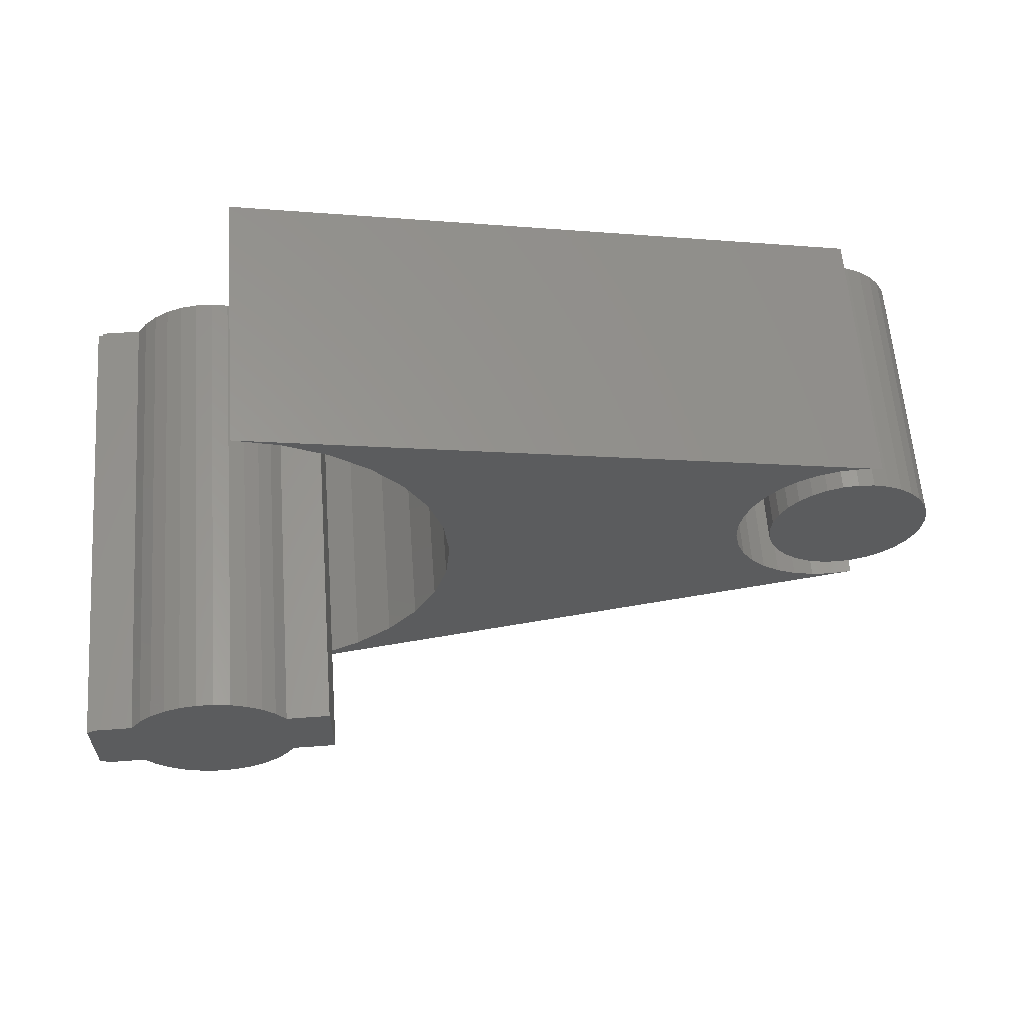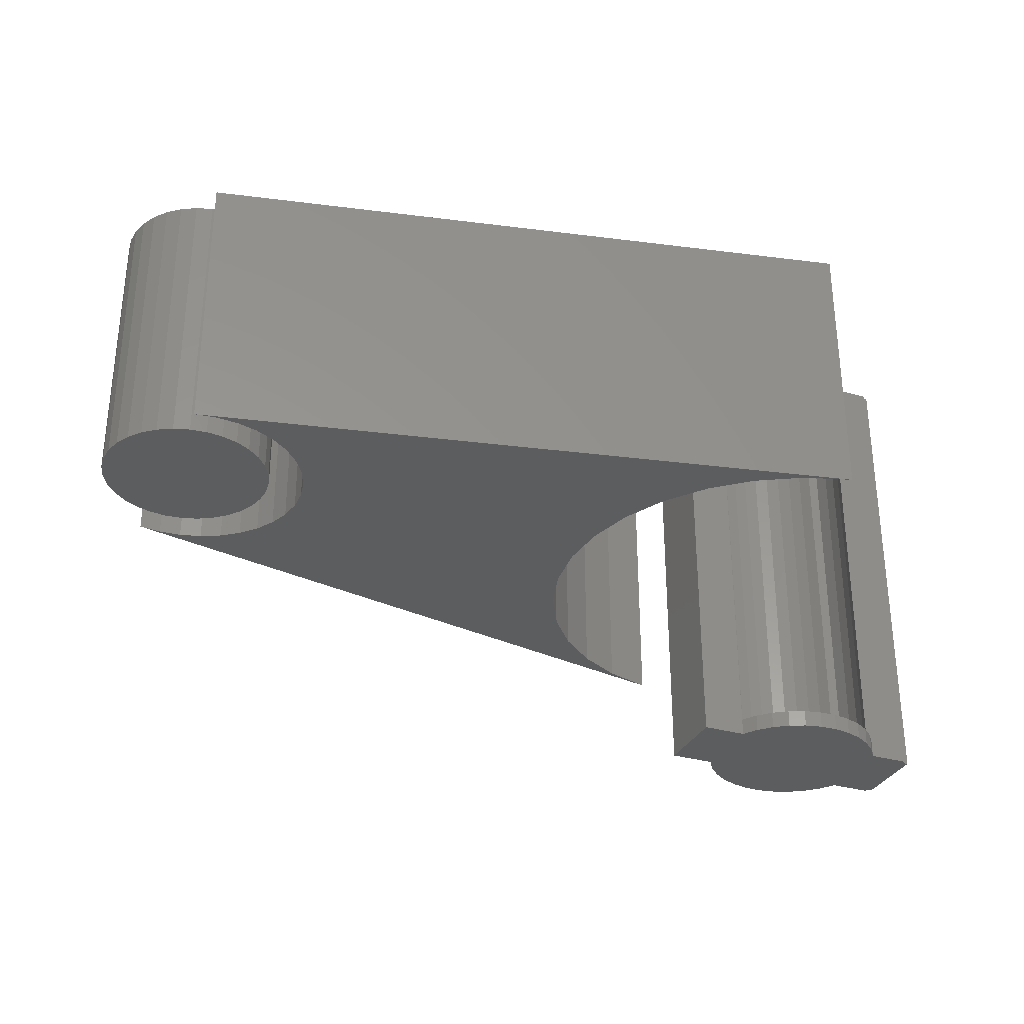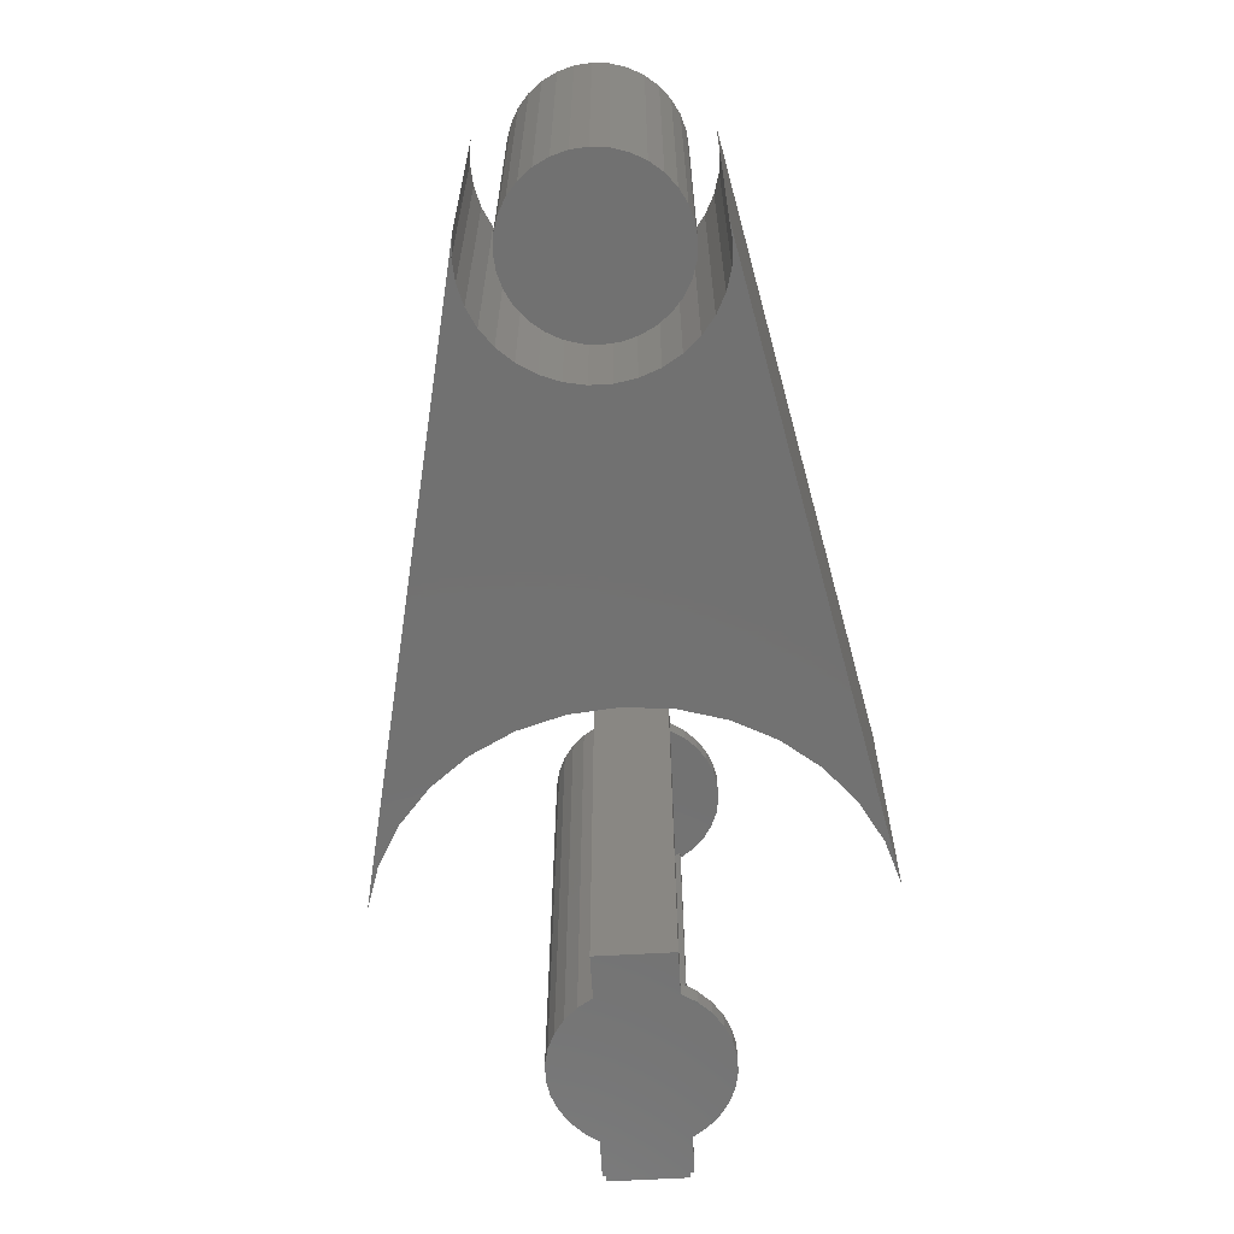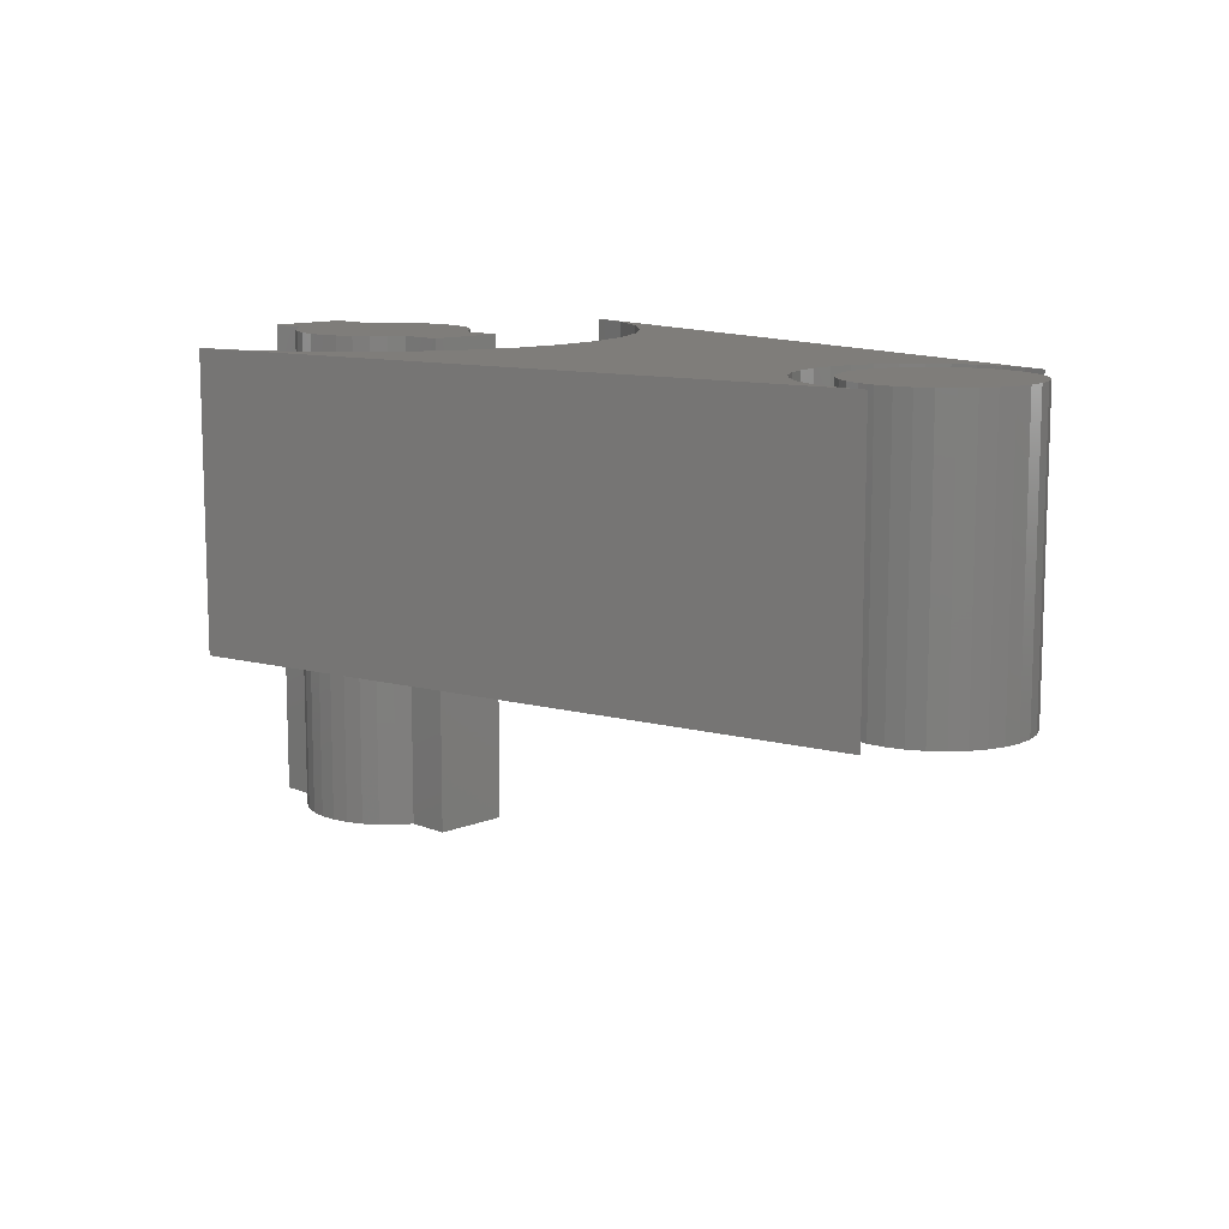
<metadata>
{"format":"stl","ext":"stl","renderer":"f3d","projection":"perspective","resolution":1024,"background":"white","views":[{"elev":60.8,"azim":-4.3,"up":"+Z"},{"elev":-31.7,"azim":157.9,"up":"+Y"},{"elev":-63.5,"azim":93.3,"up":"+Y"},{"elev":11.2,"azim":44.9,"up":"+Y"}]}
</metadata>
<code>
# stl→obj: 268 verts, 524 faces
v 0.63 -0.2656 0.0784
v 0.6612 -0.2656 0.0784
v 0.6456 -0.2656 0.07993
v 0.6151 -0.2656 0.07385
v 0.6762 -0.2656 0.07385
v 0.6012 -0.2656 0.06646
v 0.6901 -0.2656 0.06646
v 0.5891 -0.2656 0.05652
v 0.7022 -0.2656 0.05652
v 0.7022 -0.2656 -0.05652
v 0.6012 -0.2656 -0.06646
v 0.6901 -0.2656 -0.06646
v 0.6151 -0.2656 -0.07385
v 0.6762 -0.2656 -0.07385
v 0.63 -0.2656 -0.0784
v 0.6612 -0.2656 -0.0784
v 0.6456 -0.2656 -0.07993
v 0.7121 -0.2656 0.04441
v 0.5792 -0.2656 0.04441
v 0.7195 -0.2656 0.03059
v 0.5718 -0.2656 0.03059
v 0.724 -0.2656 0.01559
v 0.5672 -0.2656 0.01559
v 0.7256 -0.2656 -3.1e-17
v 0.5657 -0.2656 2.773e-17
v 0.724 -0.2656 -0.01559
v 0.5672 -0.2656 -0.01559
v 0.7195 -0.2656 -0.03059
v 0.5718 -0.2656 -0.03059
v 0.7121 -0.2656 -0.04441
v 0.5792 -0.2656 -0.04441
v 0.5891 -0.2656 -0.05652
v 0.6456 1.114e-32 0.07993
v 0.6612 1.731e-18 0.0784
v 0.63 -1.731e-18 0.0784
v 0.6151 -3.396e-18 0.07385
v 0.6762 3.396e-18 0.07385
v 0.6012 -4.93e-18 0.06646
v 0.6901 4.93e-18 0.06646
v 0.5891 -6.275e-18 0.05652
v 0.7022 6.275e-18 0.05652
v 0.6901 4.93e-18 -0.06646
v 0.6012 -4.93e-18 -0.06646
v 0.7022 6.275e-18 -0.05652
v 0.6151 -3.396e-18 -0.07385
v 0.6762 3.396e-18 -0.07385
v 0.63 -1.731e-18 -0.0784
v 0.6612 1.731e-18 -0.0784
v 0.6456 -4.347e-33 -0.07993
v 0.5891 -6.275e-18 -0.05652
v 0.5792 -7.379e-18 -0.04441
v 0.7121 7.379e-18 -0.04441
v 0.5718 -8.199e-18 -0.03059
v 0.7195 8.199e-18 -0.03059
v 0.5672 -8.704e-18 -0.01559
v 0.724 8.704e-18 -0.01559
v 0.5657 -8.874e-18 2.773e-17
v 0.7256 8.874e-18 -3.1e-17
v 0.5672 -8.704e-18 0.01559
v 0.724 8.704e-18 0.01559
v 0.5718 -8.199e-18 0.03059
v 0.7195 8.199e-18 0.03059
v 0.5792 -7.379e-18 0.04441
v 0.7121 7.379e-18 0.04441
v 0.6641 -0.2656 -0.1044
v 0.09178 -0.2656 -0.2202
v 0.04688 -0.2656 -0.2344
v 0.6437 -0.2656 -0.1068
v 0.1331 -0.2656 -0.1976
v 0.1693 -0.2656 -0.1674
v 0.5361 -0.2656 0.03314
v 0.2391 -0.2656 0.002755
v 0.5323 -0.2656 0.013
v 0.5361 -0.2656 -0.02763
v 0.2345 -0.2656 -0.04412
v 0.5436 -0.2656 -0.0467
v 0.1989 -0.2656 0.1364
v 0.2209 -0.2656 0.09473
v 0.585 -0.2656 0.0967
v 0.6035 -0.2656 0.1056
v 0.6233 -0.2656 0.1108
v 0.6437 -0.2656 0.1123
v 0.2209 -0.2656 -0.08922
v 0.585 -0.2656 -0.09119
v 0.5685 -0.2656 -0.07905
v 0.5545 -0.2656 -0.06404
v 0.1989 -0.2656 -0.1308
v 0.6233 -0.2656 -0.1053
v 0.6035 -0.2656 -0.1
v 0.6641 -0.2656 0.11
v 0.04688 -0.2656 0.2399
v 0.09178 -0.2656 0.2257
v 0.1331 -0.2656 0.2031
v 0.1693 -0.2656 0.1729
v 0.2345 -0.2656 0.04963
v 0.5545 -0.2656 0.06955
v 0.5685 -0.2656 0.08456
v 0.5436 -0.2656 0.05221
v 0.5323 -0.2656 -0.007492
v 0.04688 0 -0.2344
v 0.09178 -6.437e-18 -0.2202
v 0.6641 4.576e-17 -0.1044
v 0.6437 4.958e-17 -0.1068
v 0.1331 -2.602e-18 -0.1976
v 0.1693 1.331e-18 -0.1674
v 0.5323 4.927e-17 0.013
v 0.2391 1.514e-17 0.002755
v 0.5361 5.062e-17 0.03314
v 0.5436 4.666e-17 -0.0467
v 0.2345 1.225e-17 -0.04412
v 0.5361 4.725e-17 -0.02763
v 0.1989 2.005e-17 0.1364
v 0.6437 6.174e-17 0.1123
v 0.6233 6.038e-17 0.1108
v 0.6035 5.885e-17 0.1056
v 0.585 5.72e-17 0.0967
v 0.2209 1.911e-17 0.09473
v 0.2209 8.9e-18 -0.08922
v 0.5545 4.638e-17 -0.06404
v 0.5685 4.642e-17 -0.07905
v 0.585 4.677e-17 -0.09119
v 0.1989 5.214e-18 -0.1308
v 0.6035 4.744e-17 -0.1
v 0.6233 4.838e-17 -0.1053
v 0.1693 2.023e-17 0.1729
v 0.1331 1.964e-17 0.2031
v 0.09178 1.832e-17 0.2257
v 0.04688 2.633e-17 0.2399
v 0.6641 6.288e-17 0.11
v 0.5685 5.55e-17 0.08456
v 0.5545 5.379e-17 0.06955
v 0.2345 1.745e-17 0.04963
v 0.5436 5.215e-17 0.05221
v 0.5323 4.813e-17 -0.007492
v -0.1094 7.373e-18 -0.03569
v 0.07393 4.104e-18 -0.03569
v -0.1094 7.373e-18 -0.03906
v -0.07203 9.446e-18 -0.03906
v -0.02197 -1.219e-18 0.07707
v -0.006112 -3.393e-19 0.07978
v 0.009966 5.532e-19 0.07941
v 0.02568 1.425e-18 0.07597
v -0.03701 -2.055e-18 0.07139
v 0.04045 2.245e-18 0.0696
v -0.05069 -2.814e-18 0.06294
v -0.1094 7.373e-18 0.03906
v -0.07203 9.446e-18 0.03906
v -0.1094 7.373e-18 0.03569
v -0.1147 7.076e-18 0.03569
v -0.1147 7.076e-18 -0.03569
v 0.04045 2.245e-18 -0.0696
v -0.03701 -2.055e-18 -0.07139
v -0.05069 -2.814e-18 -0.06294
v 0.02568 1.425e-18 -0.07597
v -0.02197 -1.219e-18 -0.07707
v -0.006112 -3.393e-19 -0.07978
v 0.009966 5.532e-19 -0.07941
v 0.07393 1.755e-17 0.03569
v 0.1147 1.981e-17 0.03569
v -0.06251 -3.47e-18 0.05203
v 0.06502 3.61e-18 0.04908
v 0.1147 1.981e-17 -0.03569
v 0.05372 2.982e-18 0.06053
v 0.05372 2.982e-18 -0.06053
v -0.06251 -3.47e-18 -0.05203
v 0.06502 3.61e-18 -0.04908
v 0.009966 -0.4531 0.07941
v -0.006112 -0.4531 0.07978
v -0.02197 -0.4531 0.07707
v 0.02568 -0.4531 0.07597
v -0.03701 -0.4531 0.07139
v 0.04045 -0.4531 0.0696
v -0.05069 -0.4531 0.06294
v -0.1094 -0.4531 0.03569
v -0.07203 -0.4531 0.03906
v -0.1094 -0.4531 0.03906
v -0.1147 -0.4531 -0.03569
v -0.1147 -0.4531 0.03569
v -0.05069 -0.4531 -0.06294
v -0.03701 -0.4531 -0.07139
v 0.04045 -0.4531 -0.0696
v 0.02568 -0.4531 -0.07597
v -0.02197 -0.4531 -0.07707
v -0.006112 -0.4531 -0.07978
v 0.009966 -0.4531 -0.07941
v 0.07393 -0.4531 0.03569
v 0.06502 -0.4531 0.04908
v -0.06251 -0.4531 0.05203
v 0.1147 -0.4531 0.03569
v 0.07393 -0.4531 -0.03569
v -0.1094 -0.4531 -0.03569
v -0.1094 -0.4531 -0.03906
v -0.07203 -0.4531 -0.03906
v -0.06251 -0.4531 -0.05203
v 0.06502 -0.4531 -0.04908
v 0.1147 -0.4531 -0.03569
v 0.05372 -0.4531 0.06053
v 0.05372 -0.4531 -0.06053
v -0.06661 -0.4375 -0.03906
v -0.07203 -0.01562 -0.03906
v -0.06661 -0.01562 -0.03906
v -0.07203 -0.4375 -0.03906
v -0.07577 -0.01562 -0.01018
v -0.07252 -0.4375 -0.02504
v -0.07252 -0.01562 -0.02504
v -0.07577 -0.4375 -0.01018
v -0.07624 -0.01562 0.005028
v -0.07624 -0.4375 0.005028
v -0.07393 -0.01562 0.02007
v -0.07393 -0.4375 0.02007
v 0.07393 -0.01562 -0.03569
v 0.06502 -0.01562 -0.04908
v 0.05372 -0.01562 -0.06053
v 0.04045 -0.01562 -0.0696
v 0.02568 -0.01562 -0.07597
v 0.009966 -0.01562 -0.07941
v -0.006112 -0.01562 -0.07978
v -0.02197 -0.01562 -0.07707
v -0.03701 -0.01562 -0.07139
v -0.05069 -0.01562 -0.06294
v -0.06251 -0.01562 -0.05203
v 0.07393 -0.4375 -0.03569
v 0.06502 -0.4375 -0.04908
v 0.05372 -0.4375 -0.06053
v 0.04045 -0.4375 -0.0696
v 0.02568 -0.4375 -0.07597
v 0.009966 -0.4375 -0.07941
v -0.006112 -0.4375 -0.07978
v -0.02197 -0.4375 -0.07707
v -0.03701 -0.4375 -0.07139
v -0.05069 -0.4375 -0.06294
v -0.06251 -0.4375 -0.05203
v 0.05077 -0.4375 0.04171
v 0.05834 -0.4375 0.0315
v 0.04144 -0.4375 0.05034
v -0.05077 -0.4375 0.04171
v -0.04144 -0.4375 0.05034
v -0.05834 -0.4375 0.0315
v 0.06388 -0.4375 0.02007
v 0.0991 -0.4375 0.02007
v 0.0991 -0.4375 -0.02007
v 0.08035 -0.4375 -0.02007
v 0.07754 -0.4375 -0.02804
v -0.06388 -0.4375 0.02007
v 0.006354 -0.4375 0.06408
v 0.01884 -0.4375 0.06172
v 0.03068 -0.4375 0.05709
v -0.03068 -0.4375 0.05709
v -0.01884 -0.4375 0.06172
v -0.006354 -0.4375 0.06408
v -0.06388 -0.01562 0.02007
v 0.05834 -0.01562 0.0315
v 0.05077 -0.01562 0.04171
v 0.04144 -0.01562 0.05034
v -0.04144 -0.01562 0.05034
v -0.05077 -0.01562 0.04171
v -0.05834 -0.01562 0.0315
v 0.06388 -0.01562 0.02007
v 0.07754 -0.01562 -0.02804
v 0.08035 -0.01562 -0.02007
v 0.0991 -0.01562 -0.02007
v 0.0991 -0.01562 0.02007
v 0.03068 -0.01562 0.05709
v 0.01884 -0.01562 0.06172
v 0.006354 -0.01562 0.06408
v -0.006354 -0.01562 0.06408
v -0.01884 -0.01562 0.06172
v -0.03068 -0.01562 0.05709
f 1 2 3
f 2 1 4
f 2 4 5
f 5 4 6
f 5 6 7
f 7 6 8
f 7 8 9
f 10 11 12
f 12 11 13
f 12 13 14
f 14 13 15
f 14 15 16
f 16 15 17
f 9 8 18
f 18 8 19
f 18 19 20
f 20 19 21
f 20 21 22
f 22 21 23
f 22 23 24
f 24 23 25
f 24 25 26
f 26 25 27
f 26 27 28
f 28 27 29
f 28 29 30
f 30 29 31
f 30 31 10
f 10 31 32
f 10 32 11
f 33 34 35
f 36 35 34
f 37 36 34
f 38 36 37
f 39 38 37
f 40 38 39
f 41 40 39
f 42 43 44
f 45 43 42
f 46 45 42
f 47 45 46
f 48 47 46
f 49 47 48
f 43 50 44
f 44 50 51
f 44 51 52
f 52 51 53
f 52 53 54
f 54 53 55
f 54 55 56
f 56 55 57
f 56 57 58
f 58 57 59
f 58 59 60
f 60 59 61
f 60 61 62
f 62 61 63
f 62 63 64
f 64 63 40
f 64 40 41
f 58 24 56
f 56 24 26
f 56 26 54
f 54 26 28
f 54 28 52
f 52 28 30
f 52 30 44
f 44 30 10
f 44 10 42
f 42 10 12
f 42 12 46
f 46 12 14
f 46 14 48
f 48 14 16
f 48 16 49
f 49 16 17
f 49 17 47
f 47 17 15
f 47 15 45
f 45 15 13
f 45 13 43
f 43 13 11
f 43 11 50
f 50 11 32
f 50 32 51
f 51 32 31
f 51 31 53
f 53 31 29
f 53 29 55
f 55 29 27
f 55 27 57
f 57 27 25
f 57 25 59
f 59 25 23
f 59 23 61
f 61 23 21
f 61 21 63
f 63 21 19
f 63 19 40
f 40 19 8
f 40 8 38
f 38 8 6
f 38 6 36
f 36 6 4
f 36 4 35
f 35 4 1
f 35 1 33
f 33 1 3
f 33 3 34
f 34 3 2
f 34 2 37
f 37 2 5
f 37 5 39
f 39 5 7
f 39 7 41
f 41 7 9
f 41 9 64
f 64 9 18
f 64 18 62
f 62 18 20
f 62 20 60
f 60 20 22
f 60 22 58
f 58 22 24
f 65 66 67
f 65 68 66
f 66 68 69
f 69 68 70
f 71 72 73
f 74 75 76
f 77 78 79
f 77 79 80
f 77 80 81
f 77 81 82
f 83 84 85
f 83 85 86
f 83 86 76
f 83 76 75
f 87 70 68
f 87 68 88
f 87 88 89
f 87 89 84
f 87 84 83
f 82 90 91
f 82 91 92
f 82 92 93
f 82 93 94
f 82 94 77
f 95 96 78
f 78 96 97
f 78 97 79
f 72 71 95
f 95 71 98
f 95 98 96
f 75 74 72
f 72 74 99
f 72 99 73
f 100 101 102
f 101 103 102
f 104 103 101
f 105 103 104
f 106 107 108
f 109 110 111
f 112 113 114
f 112 114 115
f 112 115 116
f 112 116 117
f 118 110 109
f 118 109 119
f 118 119 120
f 118 120 121
f 122 118 121
f 122 121 123
f 122 123 124
f 122 124 103
f 122 103 105
f 113 112 125
f 113 125 126
f 113 126 127
f 113 127 128
f 113 128 129
f 116 130 117
f 117 130 131
f 117 131 132
f 131 133 132
f 132 133 108
f 132 108 107
f 106 134 107
f 107 134 111
f 107 111 110
f 107 95 132
f 132 95 78
f 132 78 117
f 117 78 77
f 117 77 112
f 112 77 94
f 112 94 125
f 125 94 93
f 125 93 126
f 126 93 92
f 126 92 127
f 127 92 91
f 127 91 128
f 95 107 72
f 72 107 110
f 72 110 75
f 75 110 118
f 75 118 83
f 83 118 122
f 83 122 87
f 87 122 105
f 87 105 70
f 70 105 104
f 70 104 69
f 69 104 101
f 69 101 66
f 66 101 100
f 66 100 67
f 90 129 91
f 91 129 128
f 134 74 111
f 111 74 76
f 111 76 109
f 109 76 86
f 109 86 119
f 119 86 85
f 119 85 120
f 120 85 84
f 120 84 121
f 121 84 89
f 121 89 123
f 123 89 88
f 123 88 124
f 124 88 68
f 124 68 103
f 103 68 65
f 103 65 102
f 74 134 99
f 99 134 106
f 99 106 73
f 73 106 108
f 73 108 71
f 71 108 133
f 71 133 98
f 98 133 131
f 98 131 96
f 96 131 130
f 96 130 97
f 97 130 116
f 97 116 79
f 79 116 115
f 79 115 80
f 80 115 114
f 80 114 81
f 81 114 113
f 81 113 82
f 82 113 129
f 82 129 90
f 67 100 65
f 65 100 102
f 135 136 137
f 136 138 137
f 139 140 141
f 142 139 141
f 143 139 142
f 144 143 142
f 145 143 144
f 146 147 148
f 149 148 150
f 151 152 153
f 152 151 154
f 154 155 152
f 156 155 154
f 157 156 154
f 158 159 150
f 158 150 148
f 158 148 147
f 158 147 160
f 158 160 161
f 159 162 136
f 159 136 135
f 159 135 150
f 144 163 145
f 145 163 161
f 145 161 160
f 151 153 164
f 164 153 165
f 164 165 166
f 166 165 138
f 166 138 136
f 167 168 169
f 167 169 170
f 170 169 171
f 170 171 172
f 172 171 173
f 174 175 176
f 177 174 178
f 179 180 181
f 182 181 180
f 180 183 182
f 182 183 184
f 182 184 185
f 186 187 188
f 186 188 175
f 186 175 174
f 186 174 177
f 186 177 189
f 190 191 192
f 190 192 193
f 190 193 194
f 190 194 195
f 189 177 191
f 189 191 190
f 189 190 196
f 188 187 173
f 173 187 197
f 173 197 172
f 195 194 198
f 198 194 179
f 198 179 181
f 199 200 201
f 199 202 200
f 202 192 200
f 202 193 192
f 137 200 192
f 137 138 200
f 203 204 205
f 205 204 199
f 205 199 201
f 204 203 206
f 206 203 207
f 206 207 208
f 208 207 209
f 208 209 210
f 147 146 175
f 175 146 176
f 146 148 176
f 176 148 174
f 135 137 191
f 191 137 192
f 150 135 177
f 177 135 191
f 136 211 166
f 166 211 212
f 166 212 164
f 164 212 213
f 164 213 151
f 151 213 214
f 151 214 154
f 154 214 215
f 154 215 157
f 157 215 216
f 157 216 156
f 156 216 217
f 156 217 155
f 155 217 218
f 155 218 152
f 152 218 219
f 152 219 153
f 153 219 220
f 153 220 165
f 165 220 221
f 165 221 138
f 138 221 200
f 222 190 223
f 223 190 195
f 223 195 224
f 224 195 198
f 224 198 225
f 225 198 181
f 225 181 226
f 226 181 182
f 226 182 227
f 227 182 185
f 227 185 228
f 228 185 184
f 228 184 229
f 229 184 183
f 229 183 230
f 230 183 180
f 230 180 231
f 231 180 179
f 231 179 232
f 232 179 194
f 232 194 202
f 202 194 193
f 148 149 174
f 174 149 178
f 147 175 160
f 160 175 188
f 160 188 145
f 145 188 173
f 145 173 143
f 143 173 171
f 143 171 139
f 139 171 169
f 139 169 140
f 140 169 168
f 140 168 141
f 141 168 167
f 141 167 142
f 142 167 170
f 142 170 144
f 144 170 172
f 144 172 163
f 163 172 197
f 163 197 161
f 161 197 187
f 161 187 158
f 158 187 186
f 224 233 234
f 233 224 225
f 235 233 225
f 236 237 230
f 231 236 230
f 238 236 231
f 232 238 231
f 204 208 210
f 206 208 204
f 199 232 202
f 239 240 241
f 239 241 242
f 239 242 243
f 239 243 222
f 239 222 223
f 239 223 224
f 239 224 234
f 244 238 232
f 244 232 199
f 244 199 204
f 244 204 210
f 245 246 227
f 227 246 247
f 227 247 226
f 226 247 235
f 226 235 225
f 237 248 230
f 230 248 249
f 230 249 229
f 229 249 250
f 229 250 228
f 228 250 245
f 228 245 227
f 251 244 209
f 209 244 210
f 252 253 213
f 214 213 253
f 214 253 254
f 219 255 256
f 219 256 220
f 220 256 257
f 220 257 221
f 209 207 205
f 205 207 203
f 200 221 201
f 258 252 213
f 258 213 212
f 258 212 211
f 258 211 259
f 258 259 260
f 258 260 261
f 258 261 262
f 251 209 205
f 251 205 201
f 251 201 221
f 251 221 257
f 214 254 215
f 215 254 263
f 215 263 216
f 216 263 264
f 216 264 265
f 216 265 217
f 217 265 266
f 217 266 218
f 218 266 267
f 218 267 219
f 219 267 268
f 219 268 255
f 260 259 242
f 242 259 243
f 259 211 243
f 243 211 222
f 162 211 136
f 211 162 222
f 222 162 196
f 222 196 190
f 260 242 261
f 261 242 241
f 261 241 262
f 262 241 240
f 262 240 258
f 258 240 239
f 266 249 267
f 267 249 248
f 267 248 268
f 268 248 237
f 268 237 255
f 255 237 236
f 255 236 256
f 256 236 238
f 256 238 257
f 257 238 244
f 257 244 251
f 249 266 250
f 250 266 265
f 250 265 245
f 245 265 264
f 245 264 246
f 246 264 263
f 246 263 247
f 247 263 254
f 247 254 235
f 235 254 253
f 235 253 233
f 233 253 252
f 233 252 234
f 234 252 258
f 234 258 239
f 149 150 178
f 178 150 177
f 159 158 189
f 189 158 186
f 162 159 196
f 196 159 189

</code>
